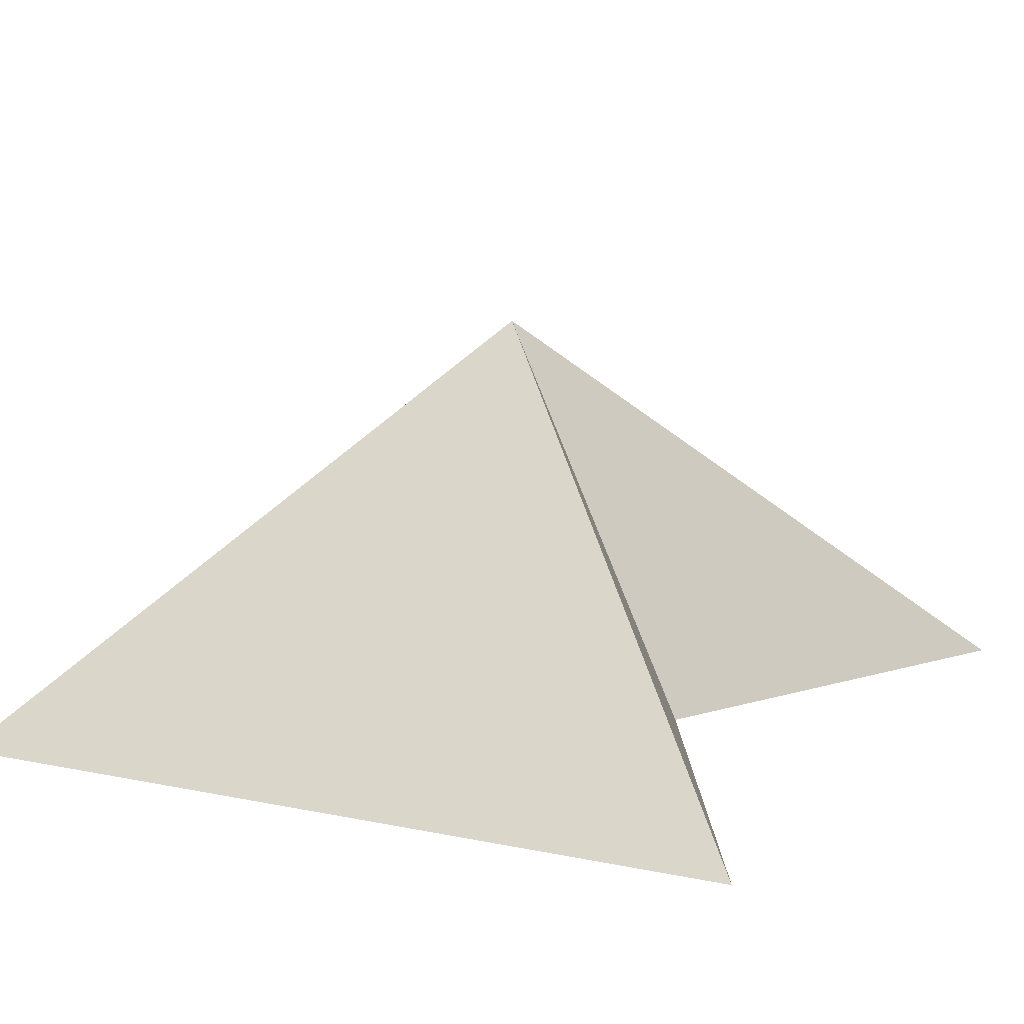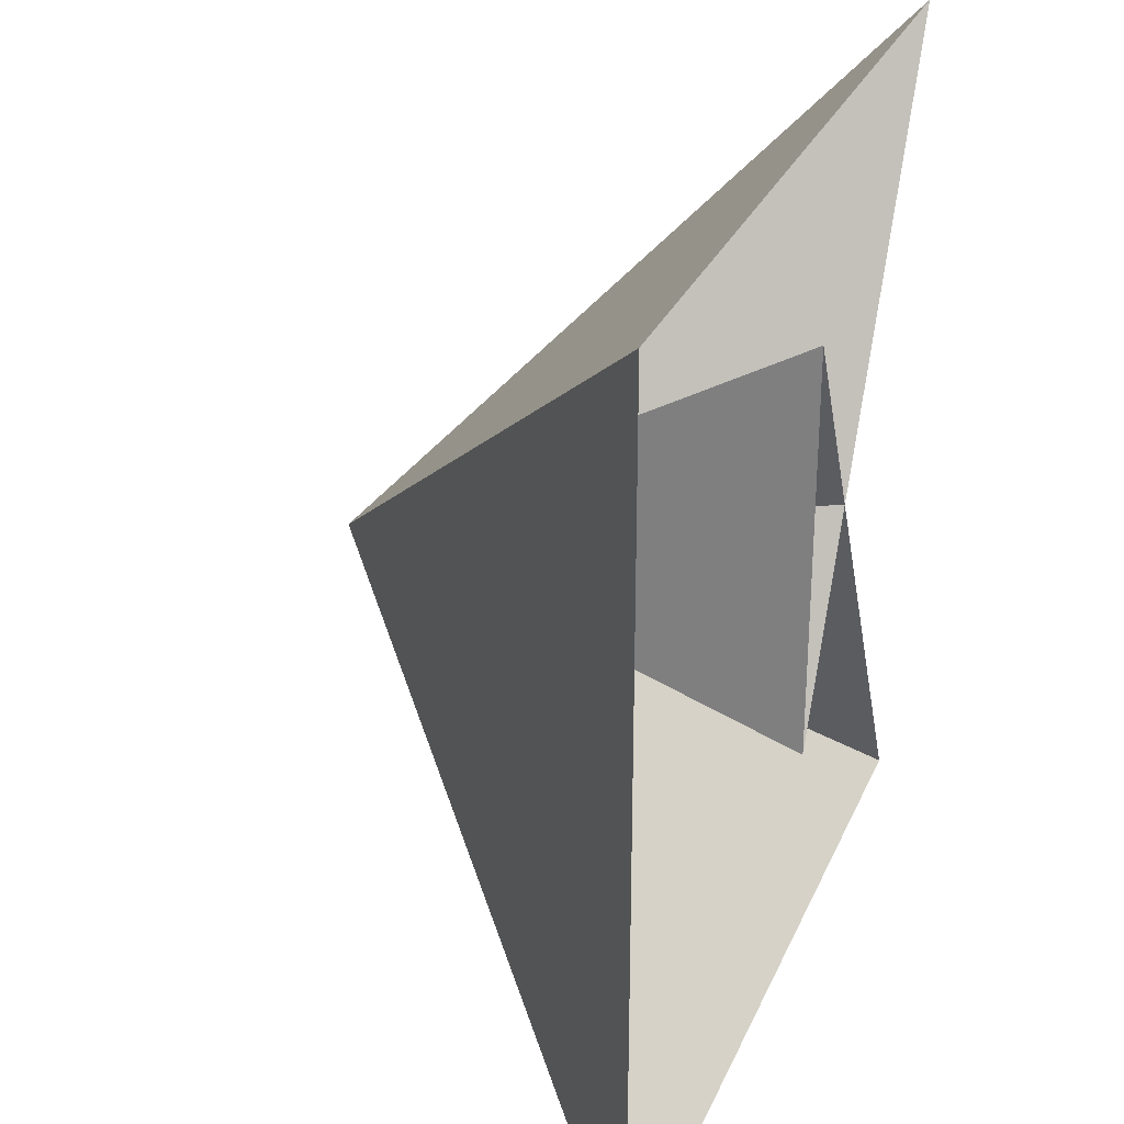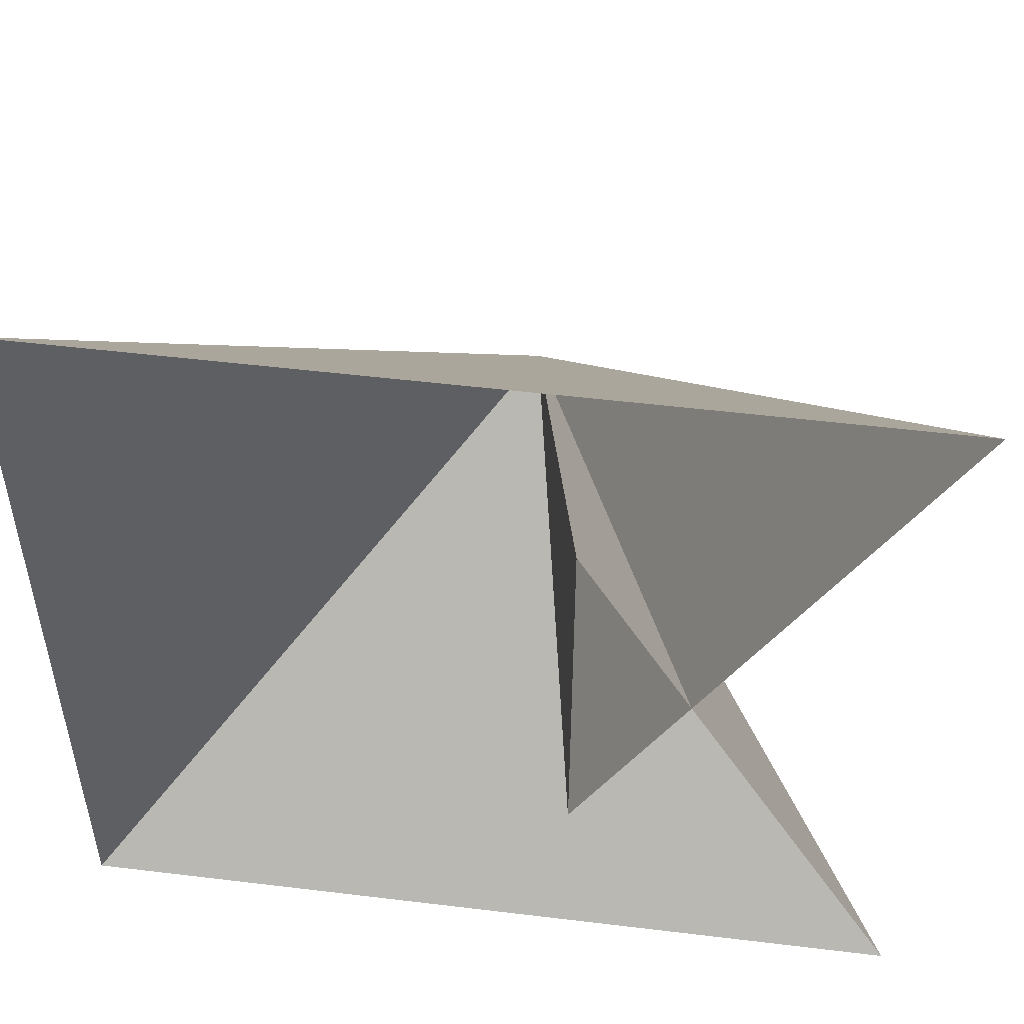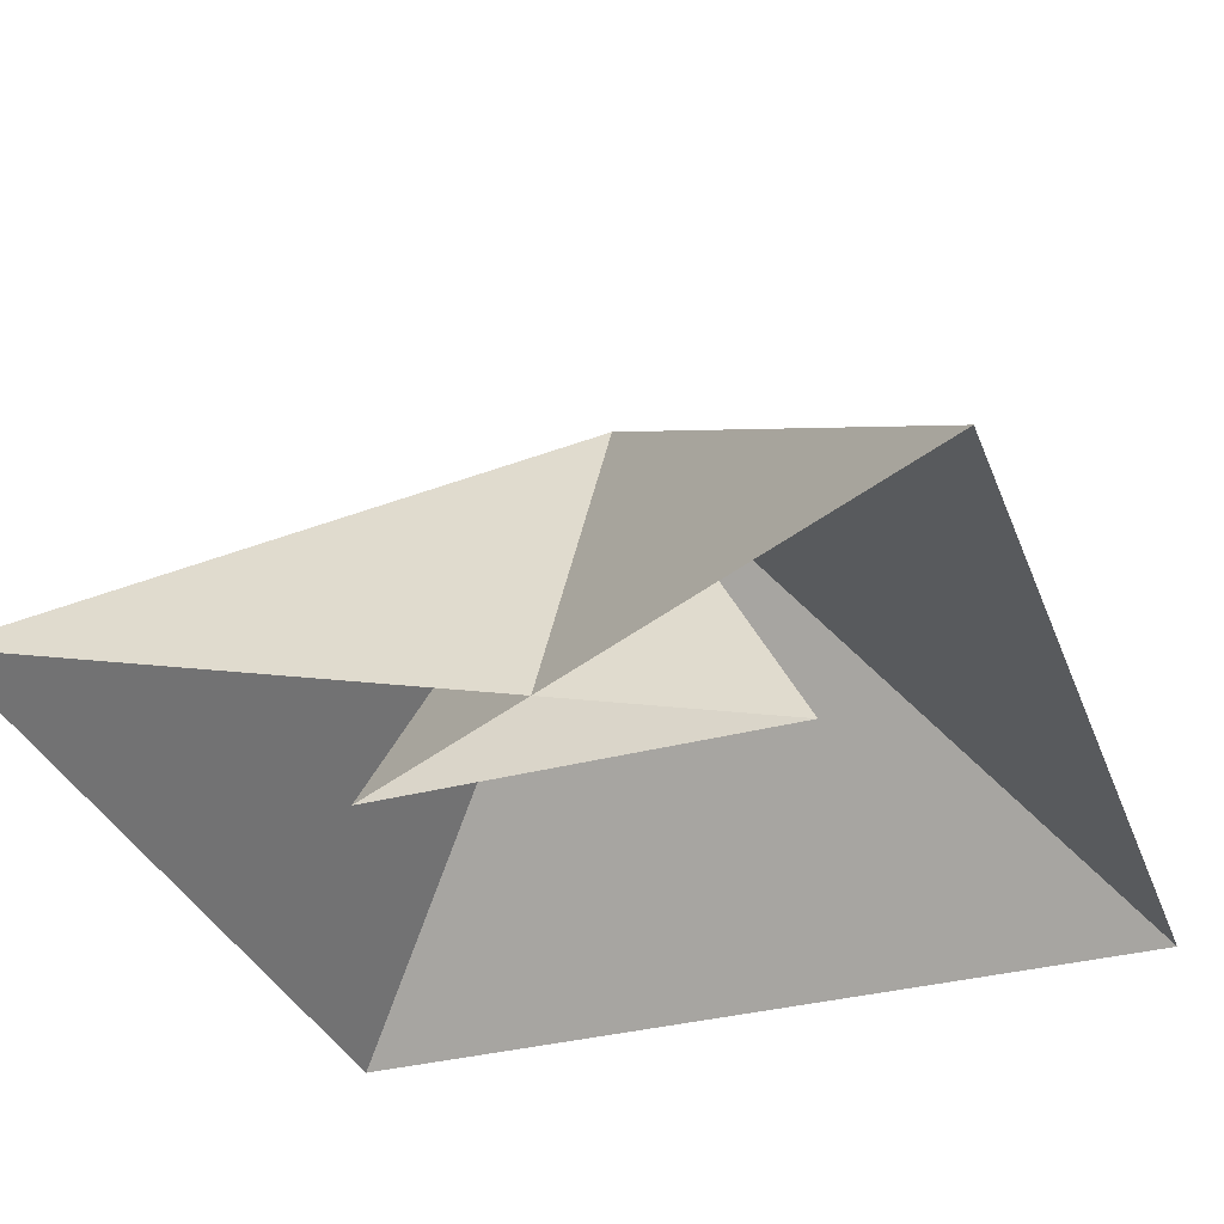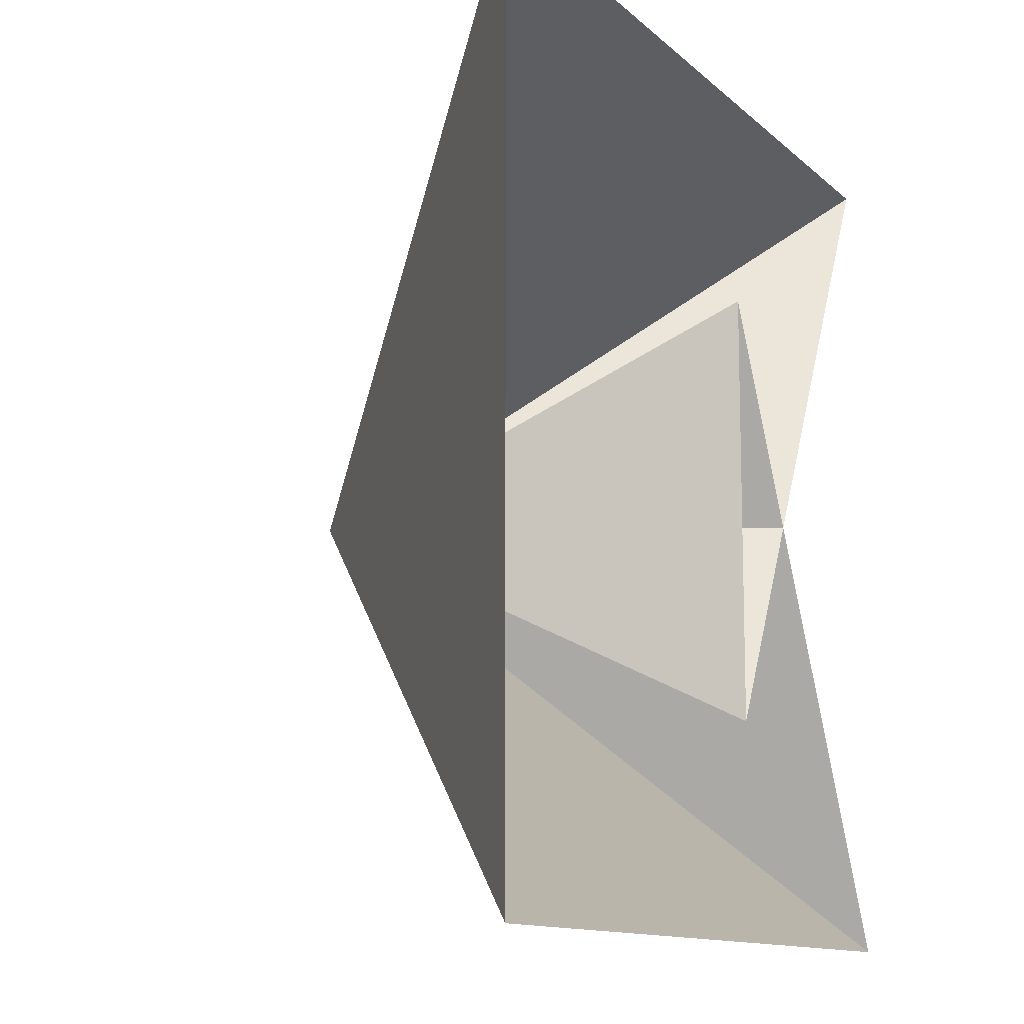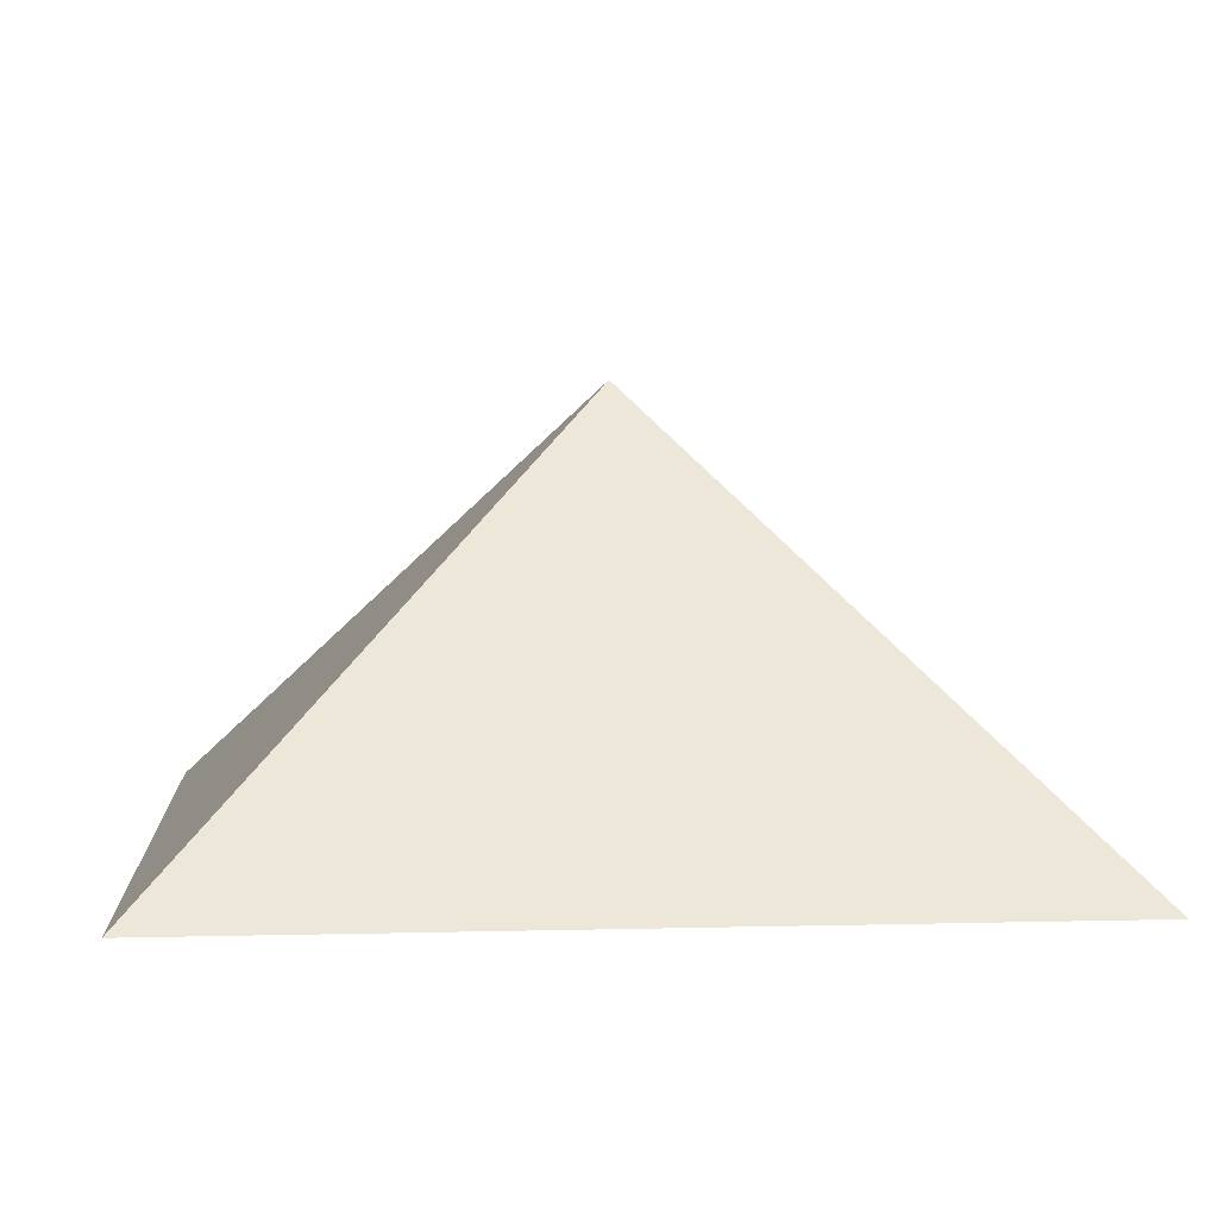
<metadata>
{"format":"obj","ext":"obj","renderer":"f3d","projection":"perspective","resolution":1024,"background":"white","views":[{"elev":12.1,"azim":26.3,"up":"+Y"},{"elev":28.7,"azim":-69.8,"up":"+Z"},{"elev":51.3,"azim":7.5,"up":"+Z"},{"elev":-34.6,"azim":109.6,"up":"+Y"},{"elev":-11.8,"azim":-62.8,"up":"+Z"},{"elev":5.0,"azim":-94.8,"up":"+Y"}]}
</metadata>
<code>
v	 0	 0	 0
v	-1	-1	 1
v	 1	-1	 1
v	 0.2	-1	-0.5
v	 0.2	-1	 0.5
v	 1	-1	-1
v	-1	-1	-1
f 1 2 3
f 1 3 4
f 1 4 5
f 1 5 6
f 1 6 7
f 1 7 2

</code>
